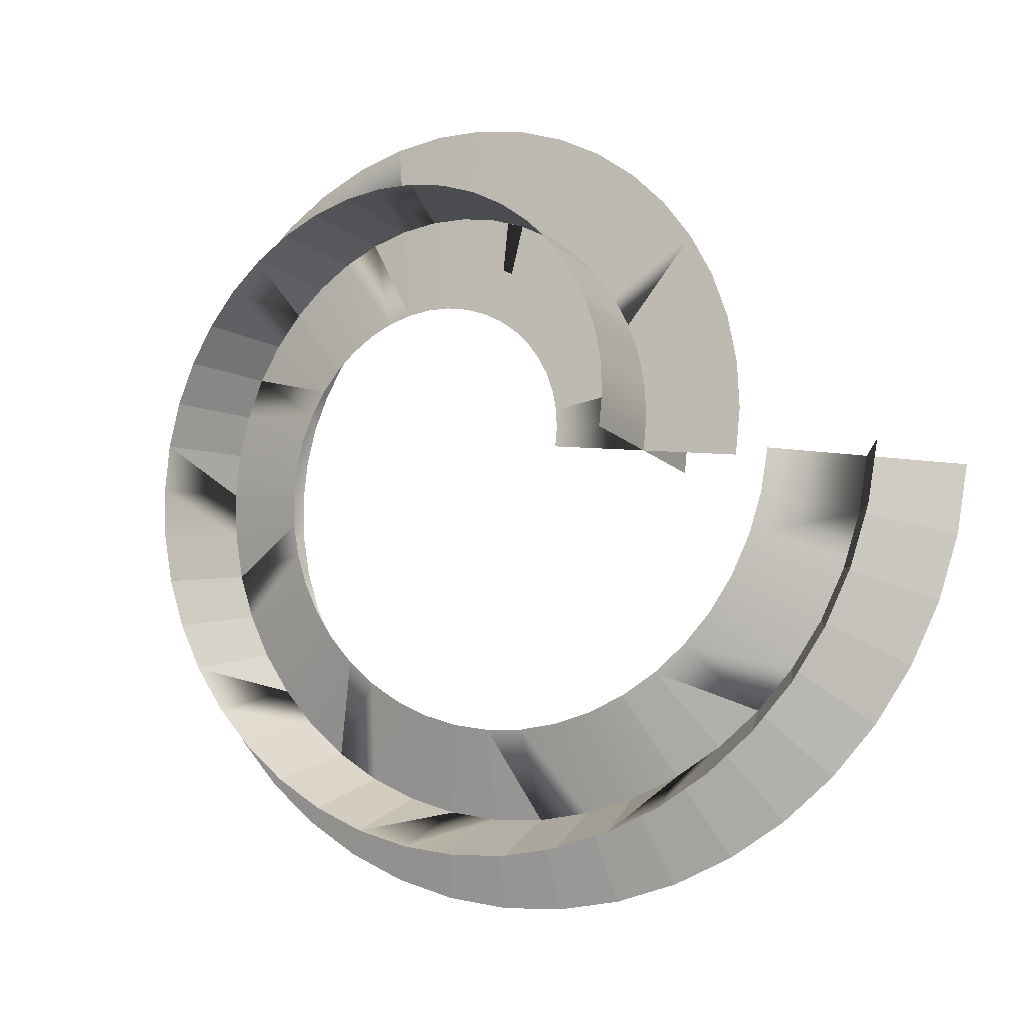
<metadata>
{"format":"obj","ext":"obj","renderer":"f3d","projection":"perspective","resolution":1024,"background":"white","views":[{"elev":-7.6,"azim":-151.0,"up":"+Z"}]}
</metadata>
<code>
v  -205.6 146.1 29.56
v  -115.4 147.3 28.02
v  -114.7 148.9 10.66
v  -204 148.9 2.4e-05
v  -295.7 144.9 31.09
v  -293.3 148.9 -10.66
v  -202.8 143.2 59.56
v  -113.9 145.6 45.14
v  -291.8 140.8 73.98
v  -195.7 140.4 89.36
v  -109.7 144 62.36
v  -281.6 136.7 116.4
v  -184.1 137.5 118.3
v  -103 142.3 79.3
v  -265.2 132.7 157.3
v  -168.2 134.6 145.7
v  -93.53 140.6 95.55
v  -242.8 128.7 195.9
v  -148.2 131.8 171
v  -81.52 138.9 110.7
v  -214.8 124.7 231.3
v  -124.3 128.9 193.5
v  -67.07 137.2 124.3
v  -181.6 120.7 262.6
v  -97.07 126.1 212.6
v  -50.35 135.4 136
v  -143.8 116.7 289.1
v  -66.88 123.2 227.8
v  -31.64 133.6 145.5
v  -102.1 112.8 310.1
v  -34.31 120.3 238.6
v  -11.25 131.8 152.3
v  -57.37 108.8 325
v  2.9e-05 117.5 244.8
v  10.44 130 156.2
v  -10.44 104.9 333.5
v  35.37 114.6 246
v  33.02 128.2 156.9
v  37.72 101 335.1
v  71.06 111.7 242
v  56.02 126.3 154.3
v  86.1 97.13 329.7
v  106.3 108.9 232.8
v  78.95 124.5 148.4
v  133.7 93.27 317.3
v  140.4 106 218.4
v  101.3 122.6 138.9
v  179.5 89.43 297.9
v  172.5 103.2 199
v  122.5 120.7 126.1
v  222.4 85.6 272
v  201.8 100.3 174.9
v  142.1 118.8 110
v  261.6 81.78 239.8
v  227.8 97.43 146.4
v  159.5 116.9 90.84
v  296.1 77.98 202
v  249.7 94.57 114
v  174.4 114.9 68.91
v  325 74.2 159.2
v  266.9 91.71 78.38
v  186.1 113 44.58
v  347.8 70.43 112.2
v  279.1 88.84 40.12
v  194.5 111 18.28
v  363.6 66.67 61.97
v  285.6 85.98 -3.4e-05
v  199 109 -9.5
v  372.3 62.93 9.5
v  286.4 83.12 -41.18
v  199.6 107 -38.21
v  373.3 59.2 -44.15
v  281.2 80.26 -82.57
v  195.9 105 -67.25
v  366.5 55.49 -97.88
v  270 77.4 -123.3
v  188 103 -96.01
v  352 51.78 -150.6
v  252.8 74.53 -162.5
v  175.8 101 -123.9
v  329.8 48.1 -201.1
v  229.9 71.67 -199.2
v  159.4 98.93 -150.1
v  300.4 44.42 -248.3
v  201.6 68.81 -232.7
v  139.1 96.87 -174.2
v  264.2 40.75 -291.2
v  168.5 65.95 -262.2
v  115.1 94.79 -195.6
v  221.9 37.1 -328.8
v  131 63.09 -286.8
v  87.77 92.71 -213.5
v  174.2 33.46 -360.2
v  89.89 60.22 -306.1
v  57.68 90.61 -227.6
v  122.1 29.83 -384.6
v  45.93 57.36 -319.5
v  25.34 88.51 -237.5
v  66.53 26.22 -401.5
v  -3.9e-05 54.5 -326.5
v  -8.633 86.39 -242.6
v  8.633 22.61 -410.3
v  -46.99 51.64 -326.8
v  -43.57 84.26 -242.9
v  -50.41 19.01 -410.8
v  -94.07 48.78 -320.4
v  -78.75 82.12 -238.1
v  -109.4 15.43 -402.7
v  -140.3 45.91 -307.1
v  -113.4 79.97 -228.1
v  -167.1 11.85 -386.1
v  -184.5 43.05 -287.1
v  -146.8 77.81 -213
v  -222.2 8.29 -361.2
v  -226 40.19 -260.8
v  -178.2 75.64 -193.1
v  -273.7 4.735 -328.5
v  -263.6 37.33 -228.4
v  -206.9 73.46 -168.4
v  -320.3 1.191 -288.4
v  -296.5 34.47 -190.6
v  -232.1 71.27 -139.5
v  -361 -2.344 -241.6
v  -324 31.6 -148
v  -253.2 69.08 -106.8
v  -394.8 -5.869 -189.2
v  -345.3 28.74 -101.4
v  -269.6 66.87 -70.83
v  -421 -9.385 -132
v  -359.9 25.88 -51.75
v  -280.9 64.65 -32.38
v  -438.9 -12.89 -71.11
v  -367.3 23.02 4.4e-05
v  -286.9 62.39 8.479
v  -447.7 -16.35 -8.478
v  -206.6 235.8 38.17
v  -205 238.4 8.653
v  -204.5 56.36 20.94
v  -202.9 59.46 -8.653
v  -203.9 232.9 68.28
v  -201.8 53.5 50.83
v  -196.6 230.1 98.37
v  -194.7 50.67 80.35
v  -184.9 227.1 127.7
v  -183.3 47.85 108.9
v  -168.6 224.2 155.7
v  -167.7 45.05 135.7
v  -148.1 221.3 181.6
v  -148.2 42.26 160.4
v  -123.5 218.3 204.8
v  -125.1 39.48 182.1
v  -95.35 215.4 224.5
v  -98.79 36.72 200.6
v  -63.99 212.4 240.3
v  -69.77 33.97 215.2
v  -30.03 209.4 251.6
v  -38.59 31.23 225.6
v  5.873 206.4 258.1
v  -5.872 28.5 231.5
v  43.01 203.4 259.3
v  27.72 25.78 232.6
v  80.62 200.4 255.1
v  61.51 23.07 228.9
v  117.9 197.4 245.4
v  94.76 20.38 220.2
v  154 194.3 230.2
v  126.8 17.69 206.7
v  188.1 191.3 209.6
v  156.9 15.01 188.5
v  219.4 188.3 183.8
v  184.3 12.33 166
v  247.1 185.2 153.4
v  208.5 9.667 139.4
v  270.6 182.1 118.7
v  228.8 7.009 109.3
v  289.1 179.1 80.45
v  244.8 4.358 76.32
v  302.1 176 39.29
v  256 1.713 40.95
v  309.2 172.9 -3.954
v  262.1 -0.9246 3.954
v  310 169.8 -48.43
v  262.8 -3.557 -33.93
v  304.4 166.7 -93.2
v  258 -6.183 -71.93
v  292.2 163.6 -137.3
v  247.7 -8.804 -109.2
v  273.6 160.5 -179.9
v  232 -11.42 -145.1
v  248.7 157.4 -219.8
v  211.1 -14.03 -178.6
v  217.9 154.3 -256.3
v  185.4 -16.64 -209.1
v  181.7 151.1 -288.4
v  155.2 -19.24 -235.9
v  140.8 148 -315.4
v  121.2 -21.84 -258.3
v  95.86 144.9 -336.5
v  83.91 -24.43 -275.8
v  47.75 141.7 -351.1
v  44.12 -27.02 -287.9
v  -2.595 138.6 -358.7
v  2.595 -29.61 -294.2
v  -54.15 135.5 -359.1
v  -39.83 -32.19 -294.5
v  -105.9 132.3 -352
v  -82.28 -34.77 -288.7
v  -156.6 129.2 -337.4
v  -123.9 -37.35 -276.8
v  -205.4 126 -315.5
v  -163.7 -39.92 -258.8
v  -251 122.9 -286.4
v  -200.9 -42.49 -235.1
v  -292.4 119.7 -250.7
v  -234.7 -45.06 -206
v  -328.8 116.6 -209
v  -264.2 -47.62 -172.1
v  -359.1 113.4 -162
v  -288.9 -50.19 -134
v  -382.7 110.2 -110.5
v  -308 -52.75 -92.26
v  -398.8 107.1 -55.64
v  -321 -55.31 -47.85
v  -407 103.7 1.287
v  -327.7 -57.67 -1.287
v  -205.6 146.1 29.56
v  -202.8 143.2 59.56
v  -204 148.9 2.4e-05
v  -205.6 146.1 29.56
v  -195.7 140.4 89.36
v  -184.1 137.5 118.3
v  -202.8 143.2 59.56
v  -195.7 140.4 89.36
v  -205.6 146.1 29.56
v  -202.8 143.2 59.56
v  -204 148.9 2.4e-05
v  -205.6 146.1 29.56
v  -184.1 137.5 118.3
v  -242.8 128.7 195.9
v  -97.07 126.1 212.6
v  -124.3 128.9 193.5
v  -124.3 128.9 193.5
v  -148.2 131.8 171
v  -148.2 131.8 171
v  -168.2 134.6 145.7
v  -168.2 134.6 145.7
v  -184.1 137.5 118.3
v  -202.8 143.2 59.56
v  -195.7 140.4 89.36
v  -195.7 140.4 89.36
v  -109.7 144 62.36
v  -168.2 134.6 145.7
v  -184.1 137.5 118.3
v  -148.2 131.8 171
v  -168.2 134.6 145.7
v  -124.3 128.9 193.5
v  -148.2 131.8 171
v  -97.07 126.1 212.6
v  -124.3 128.9 193.5
v  -66.88 123.2 227.8
v  -97.07 126.1 212.6
v  35.37 114.6 246
v  2.9e-05 117.5 244.8
v  2.9e-05 117.5 244.8
v  -34.31 120.3 238.6
v  -34.31 120.3 238.6
v  -66.88 123.2 227.8
v  -66.88 123.2 227.8
v  -97.07 126.1 212.6
v  71.06 111.7 242
v  35.37 114.6 246
v  35.37 114.6 246
v  2.9e-05 117.5 244.8
v  2.9e-05 117.5 244.8
v  -34.31 120.3 238.6
v  -34.31 120.3 238.6
v  -66.88 123.2 227.8
v  71.06 111.7 242
v  35.37 114.6 246
v  106.3 108.9 232.8
v  71.06 111.7 242
v  201.8 100.3 174.9
v  172.5 103.2 199
v  172.5 103.2 199
v  140.4 106 218.4
v  140.4 106 218.4
v  106.3 108.9 232.8
v  106.3 108.9 232.8
v  71.06 111.7 242
v  227.8 97.43 146.4
v  201.8 100.3 174.9
v  201.8 100.3 174.9
v  172.5 103.2 199
v  172.5 103.2 199
v  140.4 106 218.4
v  140.4 106 218.4
v  106.3 108.9 232.8
v  227.8 97.43 146.4
v  201.8 100.3 174.9
v  249.7 94.57 114
v  227.8 97.43 146.4
v  285.6 85.98 -3.4e-05
v  279.1 88.84 40.12
v  279.1 88.84 40.12
v  266.9 91.71 78.38
v  266.9 91.71 78.38
v  249.7 94.57 114
v  249.7 94.57 114
v  227.8 97.43 146.4
v  281.2 80.26 -82.57
v  286.4 83.12 -41.18
v  286.4 83.12 -41.18
v  285.6 85.98 -3.4e-05
v  285.6 85.98 -3.4e-05
v  279.1 88.84 40.12
v  279.1 88.84 40.12
v  266.9 91.71 78.38
v  266.9 91.71 78.38
v  249.7 94.57 114
v  286.4 83.12 -41.18
v  285.6 85.98 -3.4e-05
v  281.2 80.26 -82.57
v  286.4 83.12 -41.18
v  229.9 71.67 -199.2
v  252.8 74.53 -162.5
v  252.8 74.53 -162.5
v  270 77.4 -123.3
v  270 77.4 -123.3
v  281.2 80.26 -82.57
v  168.5 65.95 -262.2
v  201.6 68.81 -232.7
v  201.6 68.81 -232.7
v  229.9 71.67 -199.2
v  229.9 71.67 -199.2
v  252.8 74.53 -162.5
v  252.8 74.53 -162.5
v  270 77.4 -123.3
v  270 77.4 -123.3
v  281.2 80.26 -82.57
v  201.6 68.81 -232.7
v  229.9 71.67 -199.2
v  168.5 65.95 -262.2
v  201.6 68.81 -232.7
v  45.93 57.36 -319.5
v  89.89 60.22 -306.1
v  89.89 60.22 -306.1
v  131 63.09 -286.8
v  131 63.09 -286.8
v  168.5 65.95 -262.2
v  -46.99 51.64 -326.8
v  -3.9e-05 54.5 -326.5
v  -3.9e-05 54.5 -326.5
v  45.93 57.36 -319.5
v  45.93 57.36 -319.5
v  89.89 60.22 -306.1
v  89.89 60.22 -306.1
v  131 63.09 -286.8
v  131 63.09 -286.8
v  168.5 65.95 -262.2
v  -3.9e-05 54.5 -326.5
v  45.93 57.36 -319.5
v  -46.99 51.64 -326.8
v  -3.9e-05 54.5 -326.5
v  -184.5 43.05 -287.1
v  -140.3 45.91 -307.1
v  -140.3 45.91 -307.1
v  -94.07 48.78 -320.4
v  -94.07 48.78 -320.4
v  -46.99 51.64 -326.8
v  -226 40.19 -260.8
v  -263.6 37.33 -228.4
v  -226 40.19 -260.8
v  -184.5 43.05 -287.1
v  -184.5 43.05 -287.1
v  -140.3 45.91 -307.1
v  -140.3 45.91 -307.1
v  -94.07 48.78 -320.4
v  -94.07 48.78 -320.4
v  -46.99 51.64 -326.8
v  -226 40.19 -260.8
v  -184.5 43.05 -287.1
v  -263.6 37.33 -228.4
v  -226 40.19 -260.8
v  -367.3 23.02 4.4e-05
v  -359.9 25.88 -51.75
v  -359.9 25.88 -51.75
v  -345.3 28.74 -101.4
v  -345.3 28.74 -101.4
v  -324 31.6 -148
v  -324 31.6 -148
v  -296.5 34.47 -190.6
v  -296.5 34.47 -190.6
v  -263.6 37.33 -228.4
v  -367.3 23.02 4.4e-05
v  -359.9 25.88 -51.75
v  -359.9 25.88 -51.75
v  -345.3 28.74 -101.4
v  -345.3 28.74 -101.4
v  -421 -9.385 -132
v  -296.5 34.47 -190.6
v  -324 31.6 -148
v  -263.6 37.33 -228.4
v  -296.5 34.47 -190.6
v  -205.6 146.1 29.56
v  -204 148.9 2.4e-05
v  -295.7 144.9 31.09
v  -202.8 143.2 59.56
v  -113.9 145.6 45.14
v  -291.8 140.8 73.98
v  -195.7 140.4 89.36
v  -109.7 144 62.36
v  -281.6 136.7 116.4
v  -184.1 137.5 118.3
v  -103 142.3 79.3
v  -265.2 132.7 157.3
v  -168.2 134.6 145.7
v  -93.53 140.6 95.55
v  -148.2 131.8 171
v  -81.52 138.9 110.7
v  -124.3 128.9 193.5
v  -67.07 137.2 124.3
v  -97.07 126.1 212.6
v  -50.35 135.4 136
v  -66.88 123.2 227.8
v  -34.31 120.3 238.6
v  -57.37 108.8 325
v  2.9e-05 117.5 244.8
v  -10.44 104.9 333.5
v  35.37 114.6 246
v  33.02 128.2 156.9
v  37.72 101 335.1
v  71.06 111.7 242
v  56.02 126.3 154.3
v  86.1 97.13 329.7
v  106.3 108.9 232.8
v  140.4 106 218.4
v  179.5 89.43 297.9
v  172.5 103.2 199
v  222.4 85.6 272
v  201.8 100.3 174.9
v  142.1 118.8 110
v  261.6 81.78 239.8
v  227.8 97.43 146.4
v  159.5 116.9 90.84
v  296.1 77.98 202
v  249.7 94.57 114
v  266.9 91.71 78.38
v  347.8 70.43 112.2
v  279.1 88.84 40.12
v  363.6 66.67 61.97
v  285.6 85.98 -3.4e-05
v  199 109 -9.5
v  372.3 62.93 9.5
v  286.4 83.12 -41.18
v  199.6 107 -38.21
v  373.3 59.2 -44.15
v  281.2 80.26 -82.57
v  366.5 55.49 -97.88
v  270 77.4 -123.3
v  352 51.78 -150.6
v  252.8 74.53 -162.5
v  329.8 48.1 -201.1
v  229.9 71.67 -199.2
v  159.4 98.93 -150.1
v  300.4 44.42 -248.3
v  201.6 68.81 -232.7
v  139.1 96.87 -174.2
v  264.2 40.75 -291.2
v  168.5 65.95 -262.2
v  221.9 37.1 -328.8
v  131 63.09 -286.8
v  174.2 33.46 -360.2
v  89.89 60.22 -306.1
v  122.1 29.83 -384.6
v  45.93 57.36 -319.5
v  25.34 88.51 -237.5
v  66.53 26.22 -401.5
v  -3.9e-05 54.5 -326.5
v  -8.633 86.39 -242.6
v  8.633 22.61 -410.3
v  -46.99 51.64 -326.8
v  -50.41 19.01 -410.8
v  -94.07 48.78 -320.4
v  -109.4 15.43 -402.7
v  -140.3 45.91 -307.1
v  -167.1 11.85 -386.1
v  -184.5 43.05 -287.1
v  -146.8 77.81 -213
v  -222.2 8.29 -361.2
v  -226 40.19 -260.8
v  -178.2 75.64 -193.1
v  -273.7 4.735 -328.5
v  -263.6 37.33 -228.4
v  -320.3 1.191 -288.4
v  -296.5 34.47 -190.6
v  -361 -2.344 -241.6
v  -324 31.6 -148
v  -394.8 -5.869 -189.2
v  -345.3 28.74 -101.4
v  -421 -9.385 -132
v  -359.9 25.88 -51.75
v  -438.9 -12.89 -71.11
v  -367.3 23.02 4.4e-05
v  -447.7 -16.35 -8.478
v  -204.5 56.36 20.94
v  -201.8 53.5 50.83
v  -184.9 227.1 127.7
v  -168.6 224.2 155.7
v  -148.1 221.3 181.6
v  -123.5 218.3 204.8
v  -95.35 215.4 224.5
v  -63.99 212.4 240.3
v  -30.03 209.4 251.6
v  5.873 206.4 258.1
v  80.62 200.4 255.1
v  117.9 197.4 245.4
v  154 194.3 230.2
v  188.1 191.3 209.6
v  247.1 185.2 153.4
v  270.6 182.1 118.7
v  289.1 179.1 80.45
v  302.1 176 39.29
v  304.4 166.7 -93.2
v  292.2 163.6 -137.3
v  273.6 160.5 -179.9
v  181.7 151.1 -288.4
v  140.8 148 -315.4
v  95.86 144.9 -336.5
v  -54.15 135.5 -359.1
v  -105.9 132.3 -352
v  -156.6 129.2 -337.4
v  -292.4 119.7 -250.7
v  -328.8 116.6 -209
v  -359.1 113.4 -162
v  -382.7 110.2 -110.5
v  -398.8 107.1 -55.64
v  -205.6 146.1 29.56
v  -204 148.9 2.4e-05
v  -295.7 144.9 31.09
v  -113.9 145.6 45.14
v  -291.8 140.8 73.98
v  -195.7 140.4 89.36
v  -281.6 136.7 116.4
v  -184.1 137.5 118.3
v  -103 142.3 79.3
v  -265.2 132.7 157.3
v  -168.2 134.6 145.7
v  -93.53 140.6 95.55
v  -148.2 131.8 171
v  -81.52 138.9 110.7
v  -124.3 128.9 193.5
v  -67.07 137.2 124.3
v  -97.07 126.1 212.6
v  -50.35 135.4 136
v  -34.31 120.3 238.6
v  -57.37 108.8 325
v  2.9e-05 117.5 244.8
v  -10.44 104.9 333.5
v  33.02 128.2 156.9
v  37.72 101 335.1
v  56.02 126.3 154.3
v  86.1 97.13 329.7
v  140.4 106 218.4
v  179.5 89.43 297.9
v  172.5 103.2 199
v  222.4 85.6 272
v  142.1 118.8 110
v  261.6 81.78 239.8
v  159.5 116.9 90.84
v  296.1 77.98 202
v  266.9 91.71 78.38
v  347.8 70.43 112.2
v  279.1 88.84 40.12
v  363.6 66.67 61.97
v  199 109 -9.5
v  372.3 62.93 9.5
v  286.4 83.12 -41.18
v  199.6 107 -38.21
v  373.3 59.2 -44.15
v  366.5 55.49 -97.88
v  270 77.4 -123.3
v  352 51.78 -150.6
v  252.8 74.53 -162.5
v  329.8 48.1 -201.1
v  159.4 98.93 -150.1
v  300.4 44.42 -248.3
v  201.6 68.81 -232.7
v  139.1 96.87 -174.2
v  264.2 40.75 -291.2
v  221.9 37.1 -328.8
v  131 63.09 -286.8
v  174.2 33.46 -360.2
v  89.89 60.22 -306.1
v  122.1 29.83 -384.6
v  25.34 88.51 -237.5
v  66.53 26.22 -401.5
v  -3.9e-05 54.5 -326.5
v  -8.633 86.39 -242.6
v  8.633 22.61 -410.3
v  -50.41 19.01 -410.8
v  -94.07 48.78 -320.4
v  -109.4 15.43 -402.7
v  -140.3 45.91 -307.1
v  -167.1 11.85 -386.1
v  -146.8 77.81 -213
v  -222.2 8.29 -361.2
v  -226 40.19 -260.8
v  -178.2 75.64 -193.1
v  -273.7 4.735 -328.5
v  -320.3 1.191 -288.4
v  -296.5 34.47 -190.6
v  -361 -2.344 -241.6
v  -324 31.6 -148
v  -394.8 -5.869 -189.2
v  -345.3 28.74 -101.4
v  -359.9 25.88 -51.75
v  -438.9 -12.89 -71.11
v  -204.5 56.36 20.94
v  -201.8 53.5 50.83
v  -184.9 227.1 127.7
v  -168.6 224.2 155.7
v  -148.1 221.3 181.6
v  -123.5 218.3 204.8
v  -95.35 215.4 224.5
v  -63.99 212.4 240.3
v  -30.03 209.4 251.6
v  5.873 206.4 258.1
v  80.62 200.4 255.1
v  117.9 197.4 245.4
v  154 194.3 230.2
v  188.1 191.3 209.6
v  247.1 185.2 153.4
v  270.6 182.1 118.7
v  289.1 179.1 80.45
v  302.1 176 39.29
v  304.4 166.7 -93.2
v  292.2 163.6 -137.3
v  273.6 160.5 -179.9
v  181.7 151.1 -288.4
v  140.8 148 -315.4
v  95.86 144.9 -336.5
v  -54.15 135.5 -359.1
v  -105.9 132.3 -352
v  -156.6 129.2 -337.4
v  -292.4 119.7 -250.7
v  -328.8 116.6 -209
v  -359.1 113.4 -162
v  -382.7 110.2 -110.5
v  -398.8 107.1 -55.64
v  -324 31.6 -148
g Trail_002
f 142 542 140
f 7 140 542
f 140 7 136
f 537 136 7
f 136 537 137
f 4 137 537
f 3 4 537
f 537 2 3
f 2 537 7
f 7 8 2
f 13 145 542
f 143 542 145
f 542 143 7
f 141 7 143
f 227 506 226
f 138 1 619
f 229 505 228
f 139 405 618
f 231 15 230
f 12 10 415
f 233 412 232
f 9 407 543
f 235 409 234
f 5 404 541
f 237 406 236
f 6 538 539
f 30 28 553
f 553 27 30
f 27 553 551
f 551 24 27
f 24 551 549
f 549 21 24
f 21 549 547
f 547 18 21
f 18 547 13
f 546 238 239
f 28 155 553
f 153 553 155
f 553 153 551
f 151 551 153
f 551 151 549
f 149 549 151
f 549 149 547
f 147 547 149
f 547 147 13
f 145 13 147
f 152 25 150
f 241 510 240
f 623 22 148
f 243 509 242
f 622 19 146
f 245 508 244
f 621 16 144
f 247 507 246
f 620 13 142
f 542 142 13
f 408 248 249
f 410 11 540
f 250 251 413
f 14 544 411
f 253 414 252
f 17 416 545
f 255 417 254
f 20 418 548
f 257 419 256
f 23 420 550
f 259 421 258
f 26 422 552
f 261 423 260
f 29 28 554
f 28 29 555
f 32 555 29
f 555 32 557
f 35 557 32
f 557 35 37
f 38 37 35
f 162 40 160
f 37 160 40
f 160 37 158
f 263 514 262
f 627 34 156
f 265 513 264
f 626 31 154
f 267 512 266
f 625 424 511
f 269 624 268
f 43 165 40
f 163 40 165
f 40 163 37
f 161 37 163
f 37 161 557
f 159 557 161
f 557 159 555
f 157 555 159
f 555 157 28
f 155 28 157
f 45 43 40
f 40 42 45
f 434 270 271
f 429 39 562
f 431 272 273
f 427 36 560
f 428 274 275
f 425 33 558
f 426 276 277
f 28 30 556
f 279 430 278
f 41 432 559
f 281 433 280
f 44 43 561
f 43 44 563
f 47 563 44
f 563 47 565
f 50 565 47
f 565 50 52
f 53 52 50
f 172 55 170
f 52 170 55
f 170 52 168
f 283 518 282
f 631 49 166
f 285 517 284
f 630 46 164
f 287 516 286
f 629 435 515
f 289 628 288
f 58 175 55
f 173 55 175
f 55 173 52
f 171 52 173
f 52 171 565
f 169 565 171
f 565 169 563
f 167 563 169
f 563 167 43
f 165 43 167
f 60 58 55
f 55 57 60
f 445 290 291
f 440 54 570
f 442 292 293
f 438 51 568
f 439 294 295
f 436 48 566
f 437 296 297
f 43 45 564
f 299 441 298
f 56 443 567
f 301 444 300
f 59 58 569
f 58 59 571
f 62 571 59
f 571 62 573
f 65 573 62
f 573 65 67
f 68 67 65
f 73 185 577
f 183 577 185
f 577 183 67
f 181 67 183
f 67 181 573
f 179 573 181
f 573 179 571
f 177 571 179
f 571 177 58
f 175 58 177
f 184 73 182
f 577 182 73
f 182 577 180
f 67 180 577
f 180 67 178
f 303 522 302
f 635 64 176
f 305 521 304
f 634 61 174
f 307 520 306
f 633 446 519
f 309 632 308
f 75 310 311
f 70 72 458
f 456 312 313
f 451 69 579
f 453 314 315
f 449 66 576
f 450 316 317
f 447 63 574
f 448 318 319
f 58 60 572
f 321 452 320
f 71 454 575
f 323 455 322
f 74 73 578
f 73 74 581
f 77 581 74
f 581 77 583
f 80 583 77
f 583 80 82
f 83 82 80
f 88 195 587
f 193 587 195
f 587 193 82
f 191 82 193
f 82 191 583
f 189 583 191
f 583 189 581
f 187 581 189
f 581 187 73
f 185 73 187
f 194 88 192
f 587 192 88
f 192 587 190
f 82 190 587
f 190 82 188
f 325 525 324
f 638 79 186
f 327 524 326
f 637 76 523
f 329 636 328
f 90 330 331
f 85 87 470
f 468 332 333
f 463 84 589
f 465 334 335
f 461 81 586
f 462 336 337
f 459 78 584
f 460 338 339
f 457 580 582
f 341 464 340
f 86 466 585
f 343 467 342
f 89 88 588
f 88 89 591
f 92 591 89
f 591 92 593
f 95 593 92
f 593 95 97
f 98 97 95
f 103 205 597
f 203 597 205
f 597 203 97
f 201 97 203
f 97 201 593
f 199 593 201
f 593 199 591
f 197 591 199
f 591 197 88
f 195 88 197
f 204 103 202
f 597 202 103
f 202 597 200
f 97 200 597
f 200 97 198
f 345 528 344
f 641 94 196
f 347 527 346
f 640 91 526
f 349 639 348
f 105 350 351
f 100 102 482
f 480 352 353
f 475 99 599
f 477 354 355
f 473 96 596
f 474 356 357
f 471 93 594
f 472 358 359
f 469 590 592
f 361 476 360
f 101 478 595
f 363 479 362
f 104 103 598
f 103 104 601
f 107 601 104
f 601 107 603
f 110 603 107
f 603 110 112
f 113 112 110
f 118 215 607
f 213 607 215
f 607 213 112
f 211 112 213
f 112 211 603
f 209 603 211
f 603 209 601
f 207 601 209
f 601 207 103
f 205 103 207
f 214 118 212
f 607 212 118
f 212 607 210
f 112 210 607
f 210 112 208
f 365 531 364
f 644 109 206
f 367 530 366
f 643 106 529
f 369 642 368
f 371 120 370
f 115 117 494
f 492 372 373
f 487 114 609
f 489 374 375
f 485 111 606
f 486 376 377
f 483 108 604
f 484 378 379
f 481 600 602
f 381 488 380
f 116 490 605
f 383 491 382
f 119 118 608
f 118 119 611
f 122 611 119
f 611 122 650
f 125 650 122
f 650 125 615
f 128 615 125
f 133 225 616
f 223 616 225
f 616 223 615
f 221 615 223
f 615 221 650
f 219 650 221
f 650 219 611
f 217 611 219
f 611 217 118
f 215 118 217
f 615 128 616
f 131 616 128
f 616 131 133
f 134 133 131
f 224 503 222
f 385 536 384
f 649 130 220
f 387 535 386
f 648 127 218
f 389 534 388
f 647 124 216
f 391 533 390
f 646 121 532
f 393 645 392
f 135 394 395
f 501 132 504
f 502 396 397
f 499 129 617
f 398 399 497
f 126 613 500
f 401 498 400
f 123 495 614
f 403 496 402
f 610 493 612
g

</code>
